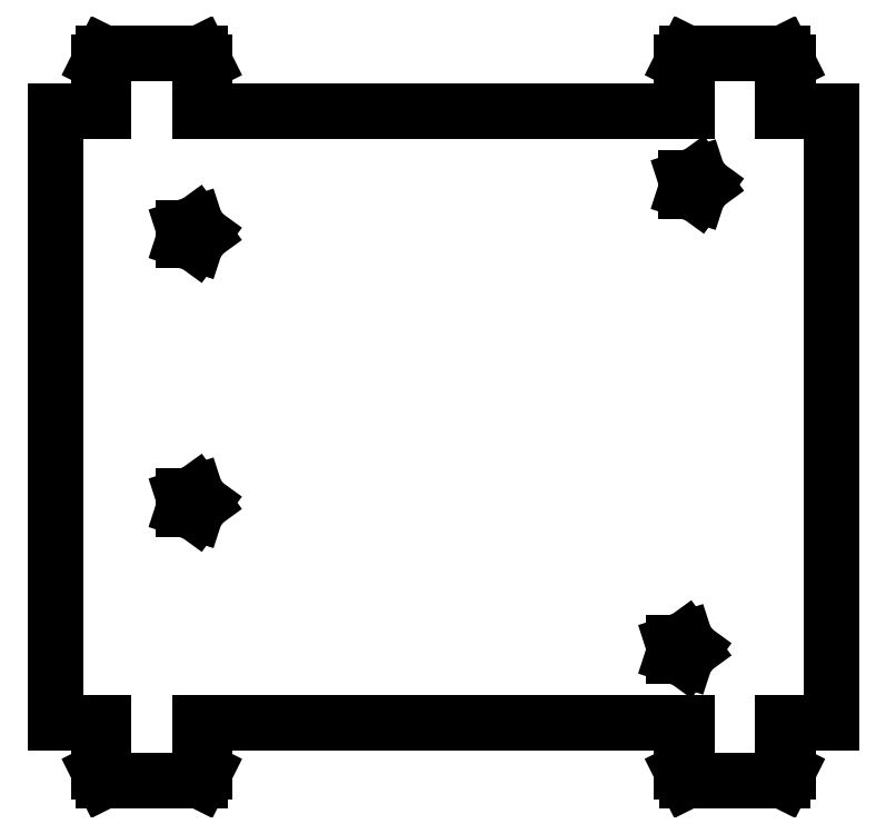
<metadata>
{"format":"dxf","ext":"dxf","renderer":"ezdxf+matplotlib","layout":"modelspace","background":"white","min_lineweight":24,"dpi":150}
</metadata>
<code>
0
SECTION
2
ENTITIES
0
LINE
8
0
10
0
20
0
11
5
21
0
0
LINE
8
0
10
5
20
0
11
5
21
-5
0
LINE
8
0
10
5
20
-5
11
4.5
21
-5
0
LINE
8
0
10
4.5
20
-5
11
5
21
-6
0
LINE
8
0
10
5
20
-6
11
15
21
-6
0
LINE
8
0
10
15
20
-6
11
15.5
21
-5
0
LINE
8
0
10
15.5
20
-5
11
15
21
-5
0
LINE
8
0
10
15
20
-5
11
15
21
0
0
LINE
8
0
10
15
20
0
11
65.5
21
0
0
LINE
8
0
10
65.5
20
0
11
65.5
21
-5
0
LINE
8
0
10
65.5
20
-5
11
65
21
-5
0
LINE
8
0
10
65
20
-5
11
65.5
21
-6
0
LINE
8
0
10
65.5
20
-6
11
75.5
21
-6
0
LINE
8
0
10
75.5
20
-6
11
76
21
-5
0
LINE
8
0
10
76
20
-5
11
75.5
21
-5
0
LINE
8
0
10
75.5
20
-5
11
75.5
21
0
0
LINE
8
0
10
75.5
20
0
11
80.5
21
0
0
LINE
8
0
10
80.5
20
0
11
80.5
21
63.5
0
LINE
8
0
10
80.5
20
63.5
11
75.5
21
63.5
0
LINE
8
0
10
75.5
20
63.5
11
75.5
21
68.5
0
LINE
8
0
10
75.5
20
68.5
11
76
21
68.5
0
LINE
8
0
10
76
20
68.5
11
75.5
21
69.5
0
LINE
8
0
10
75.5
20
69.5
11
65.5
21
69.5
0
LINE
8
0
10
65.5
20
69.5
11
65
21
68.5
0
LINE
8
0
10
65
20
68.5
11
65.5
21
68.5
0
LINE
8
0
10
65.5
20
68.5
11
65.5
21
63.5
0
LINE
8
0
10
65.5
20
63.5
11
15
21
63.5
0
LINE
8
0
10
15
20
63.5
11
15
21
68.5
0
LINE
8
0
10
15
20
68.5
11
15.5
21
68.5
0
LINE
8
0
10
15.5
20
68.5
11
15
21
69.5
0
LINE
8
0
10
15
20
69.5
11
5
21
69.5
0
LINE
8
0
10
5
20
69.5
11
4.5
21
68.5
0
LINE
8
0
10
4.5
20
68.5
11
5
21
68.5
0
LINE
8
0
10
5
20
68.5
11
5
21
63.5
0
LINE
8
0
10
5
20
63.5
11
0
21
63.5
0
LINE
8
0
10
0
20
63.5
11
0
21
0
0
LINE
8
0
10
13.29
20
22.19
11
13.29
21
23.51
0
LINE
8
0
10
13.29
20
23.51
11
14.55
21
23.92
0
LINE
8
0
10
14.55
20
23.92
11
15.32
21
22.85
0
LINE
8
0
10
15.32
20
22.85
11
14.55
21
21.78
0
LINE
8
0
10
14.55
20
21.78
11
13.29
21
22.19
0
LINE
8
0
10
13.29
20
50.09
11
13.29
21
51.41
0
LINE
8
0
10
13.29
20
51.41
11
14.55
21
51.82
0
LINE
8
0
10
14.55
20
51.82
11
15.32
21
50.75
0
LINE
8
0
10
15.32
20
50.75
11
14.55
21
49.68
0
LINE
8
0
10
14.55
20
49.68
11
13.29
21
50.09
0
LINE
8
0
10
64.09
20
6.989
11
64.09
21
8.311
0
LINE
8
0
10
64.09
20
8.311
11
65.35
21
8.72
0
LINE
8
0
10
65.35
20
8.72
11
66.12
21
7.65
0
LINE
8
0
10
66.12
20
7.65
11
65.35
21
6.58
0
LINE
8
0
10
65.35
20
6.58
11
64.09
21
6.989
0
LINE
8
0
10
65.39
20
55.19
11
65.39
21
56.51
0
LINE
8
0
10
65.39
20
56.51
11
66.65
21
56.92
0
LINE
8
0
10
66.65
20
56.92
11
67.42
21
55.85
0
LINE
8
0
10
67.42
20
55.85
11
66.65
21
54.78
0
LINE
8
0
10
66.65
20
54.78
11
65.39
21
55.19
0
ENDSEC
0
EOF

</code>
